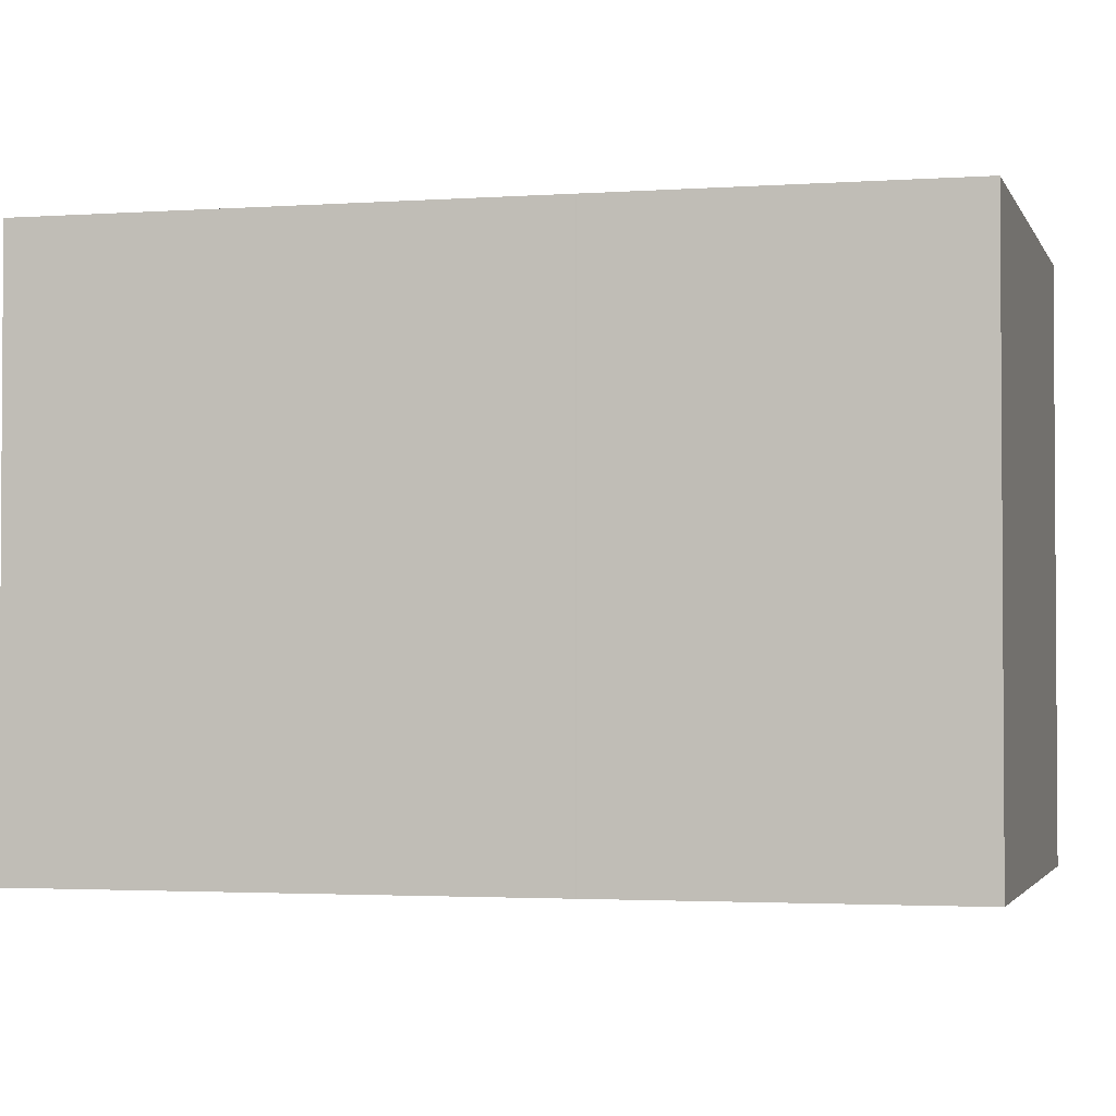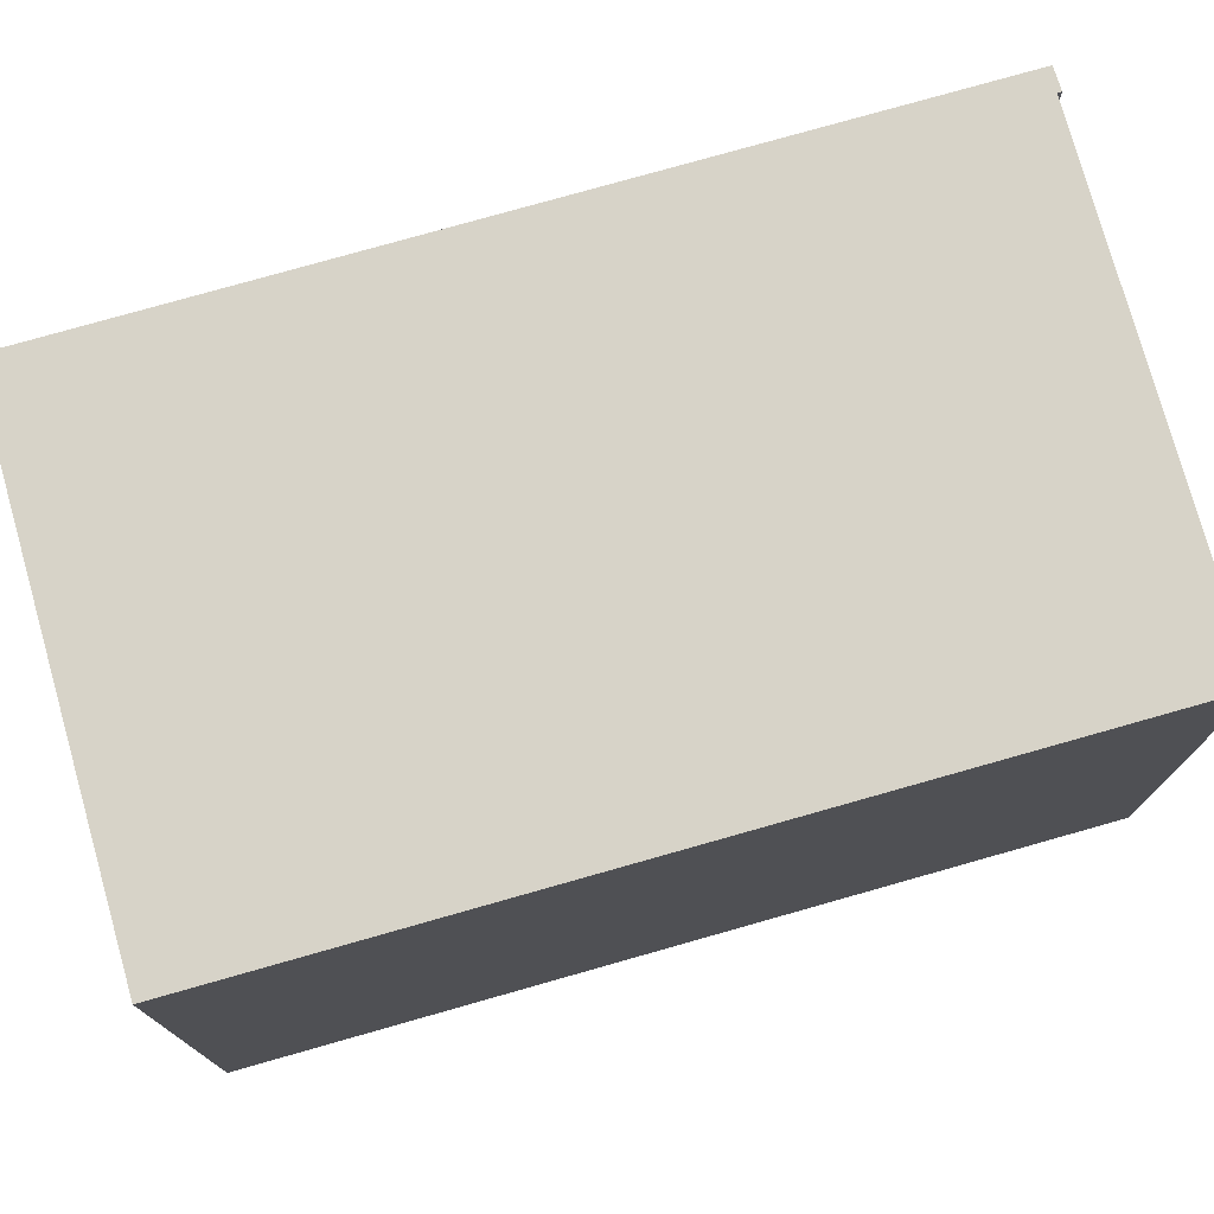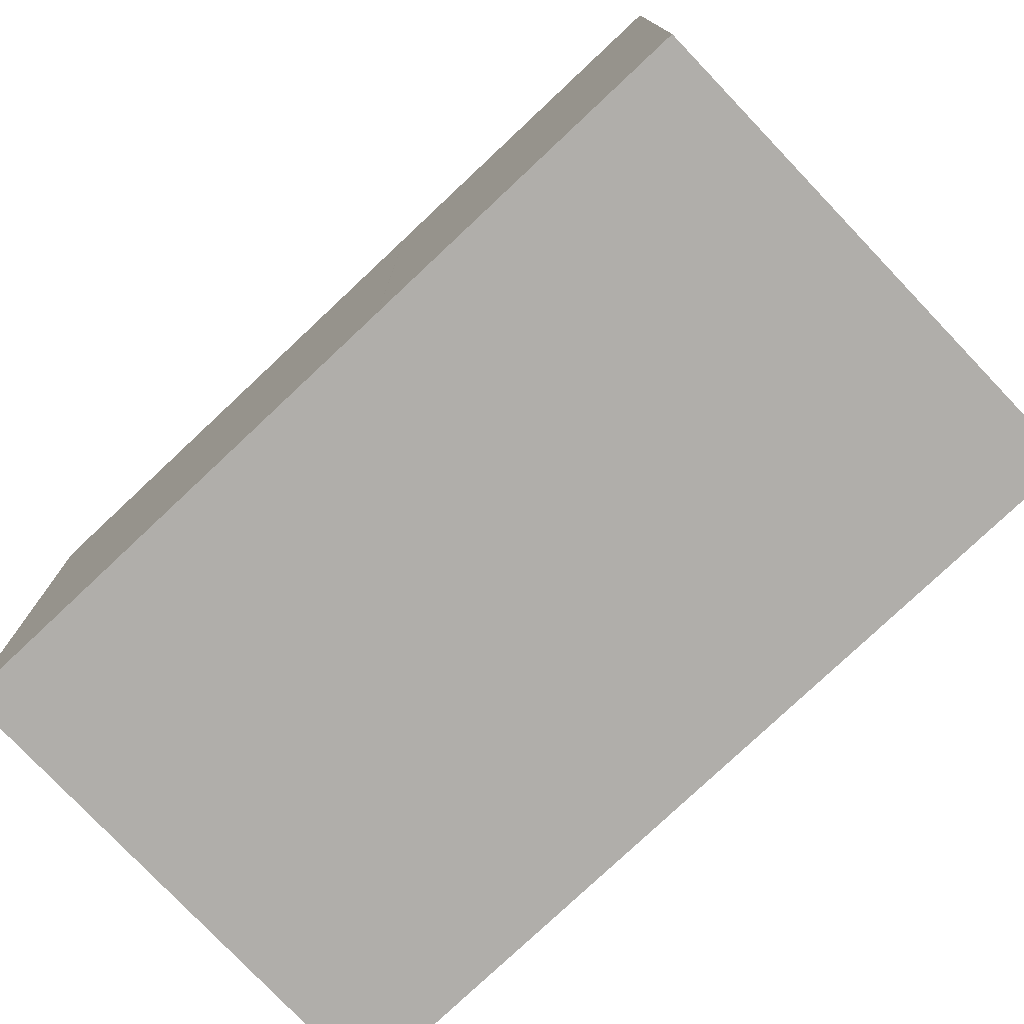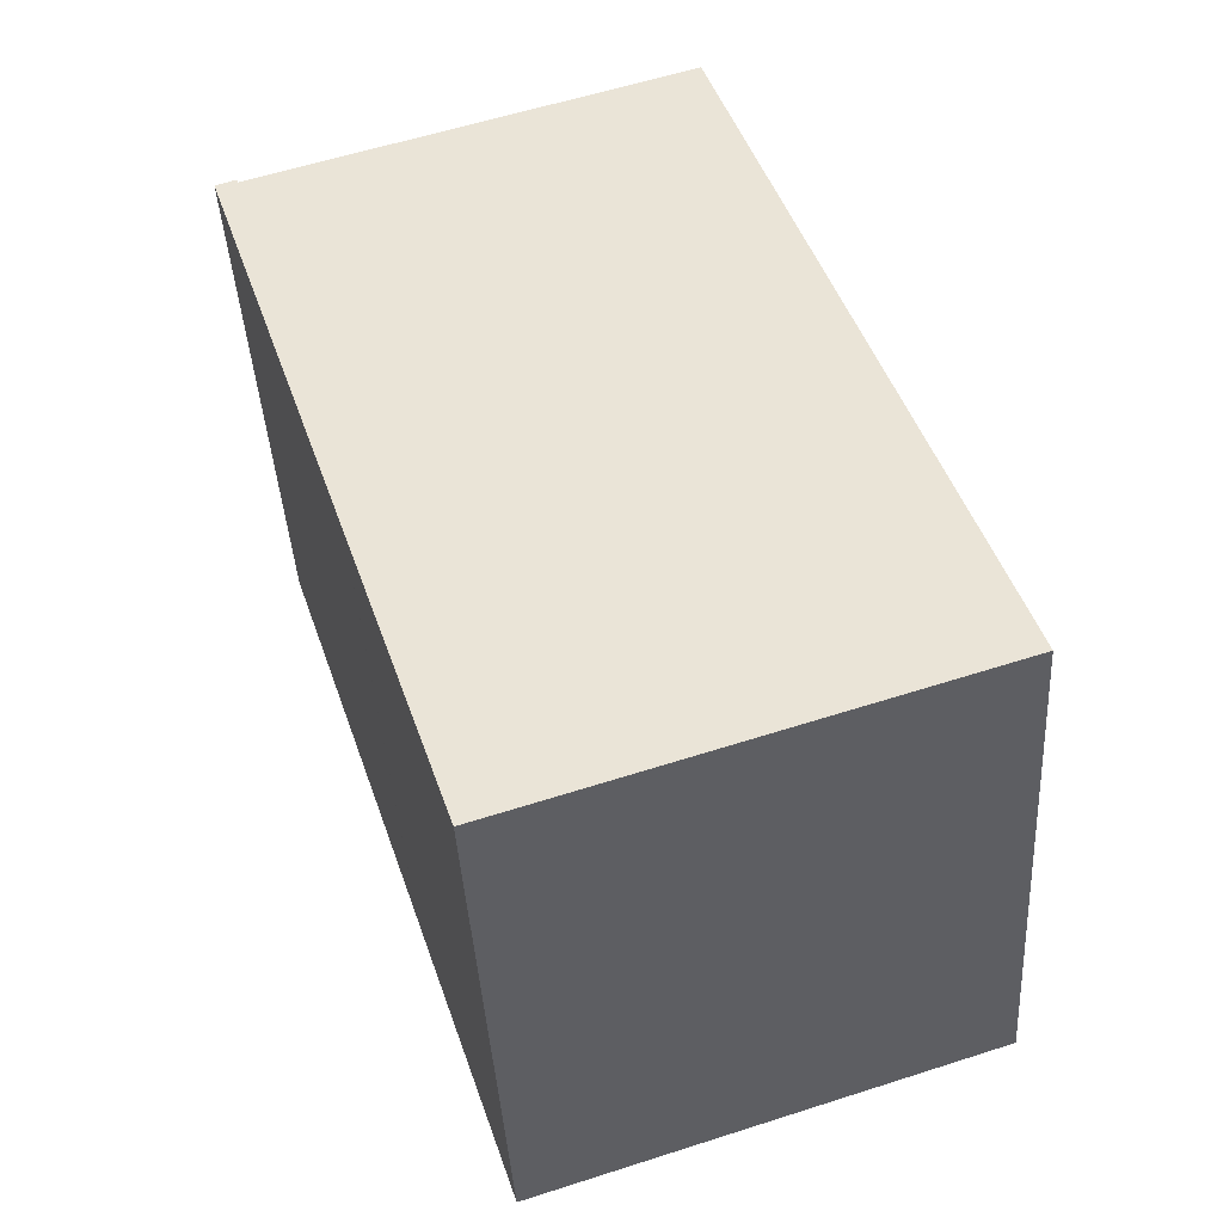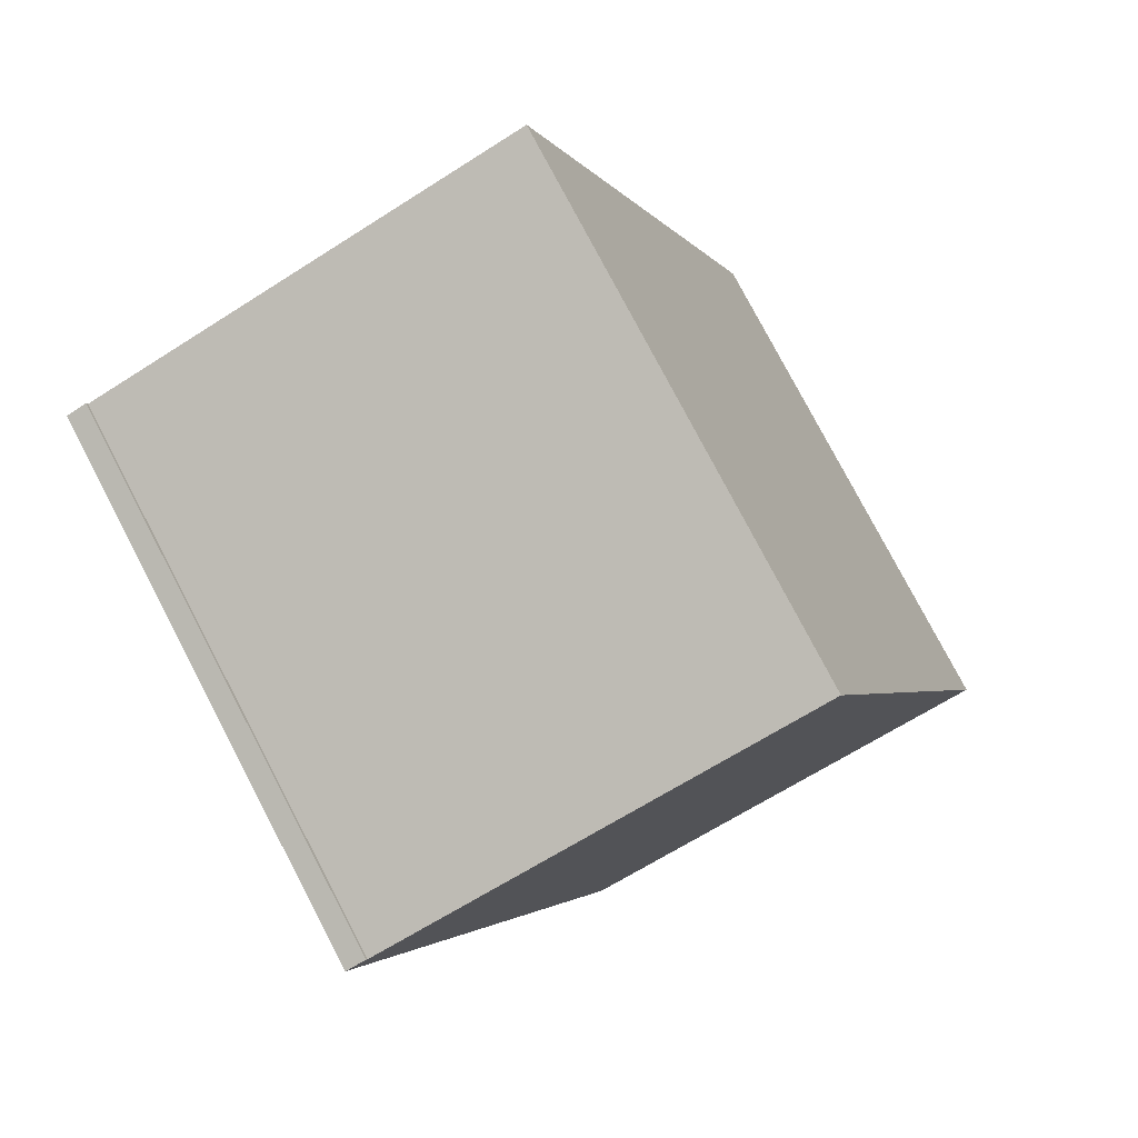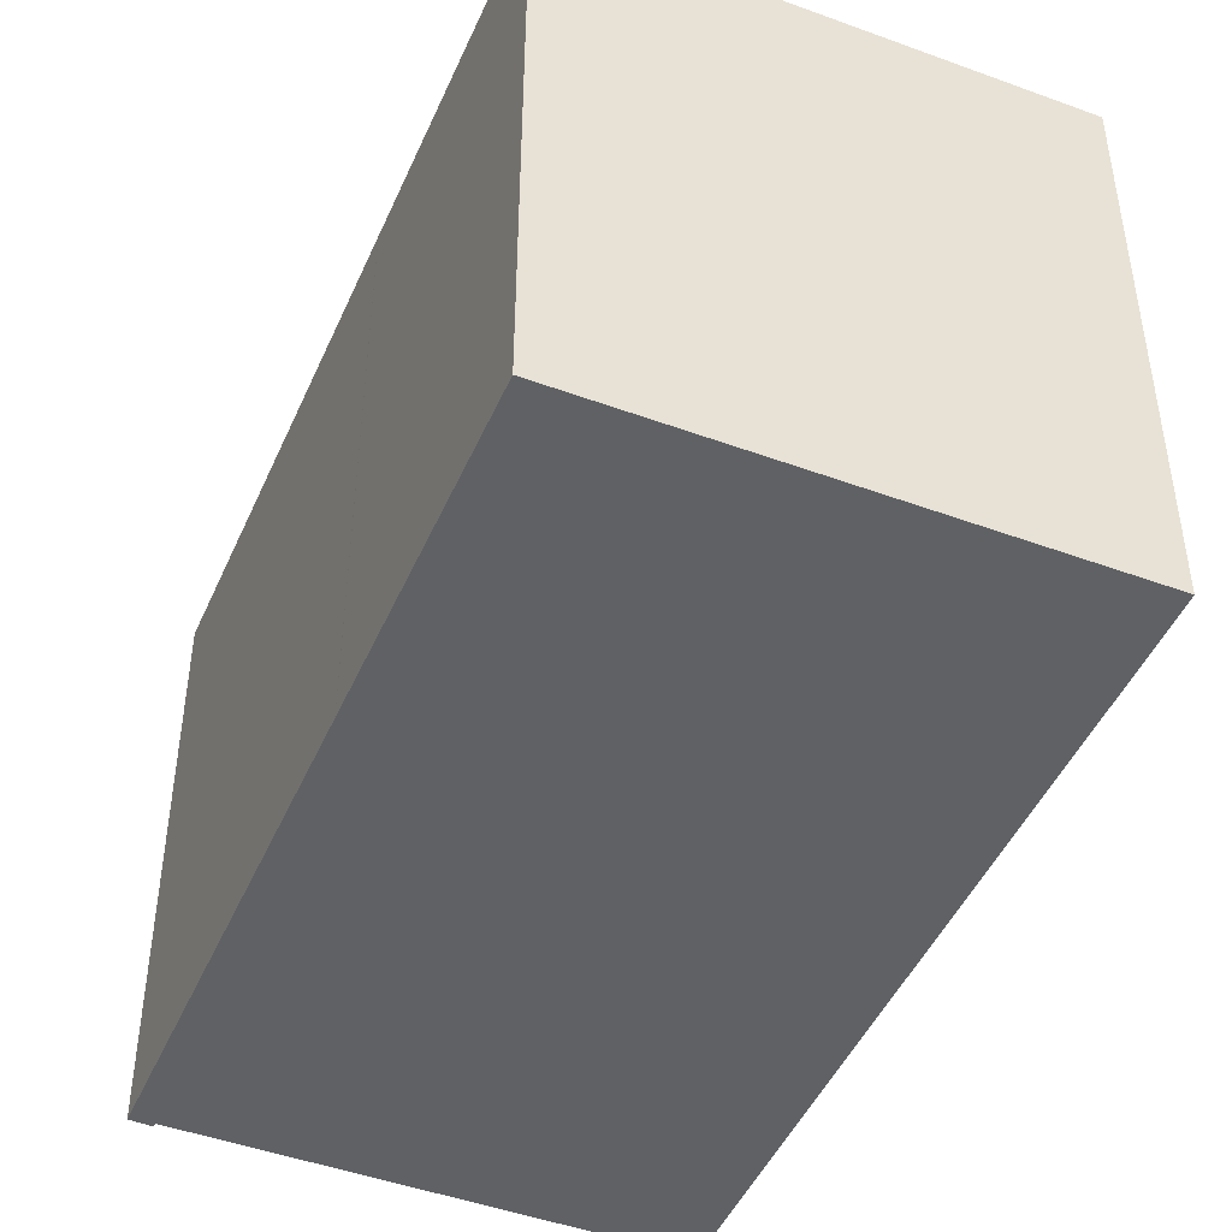
<metadata>
{"format":"obj","ext":"obj","renderer":"f3d","projection":"perspective","resolution":1024,"background":"white","views":[{"elev":-2.4,"azim":122.6,"up":"+Y"},{"elev":76.7,"azim":-87.5,"up":"+Y"},{"elev":-77.8,"azim":151.7,"up":"+Y"},{"elev":-42.3,"azim":-176.6,"up":"+Z"},{"elev":78.8,"azim":152.3,"up":"+Z"},{"elev":-46.5,"azim":175.4,"up":"+Y"}]}
</metadata>
<code>
v  0 13.95 8.541e-16
v  14.32 13.95 4.103
v  11.68 13.95 -3.827
v  14.33 13.95 4.113
v  15.94 13.95 8.95
v  6.477 13.95 19.55
v  17.67 13.95 15.89
v  18.22 13.95 15.8
v  17.7 13.95 15.99
v  11.68 2.343e-16 -3.827
v  0 0 0
v  6.477 -1.197e-15 19.55
v  17.67 -9.729e-16 15.89
v  17.7 -9.791e-16 15.99
v  18.22 -9.673e-16 15.8
v  14.32 -2.512e-16 4.103
v  14.33 -2.518e-16 4.113
v  15.94 -5.48e-16 8.95
g defaultobject
f 1 2 3
f 2 1 4
f 4 1 5
f 5 1 6
f 5 6 7
f 5 7 8
f 9 8 7
f 10 1 3
f 1 10 11
f 11 6 1
f 6 11 12
f 13 9 7
f 9 13 14
f 12 7 6
f 7 12 13
f 14 8 9
f 8 14 15
f 16 3 2
f 3 16 10
f 15 5 8
f 5 15 4
f 4 15 17
f 17 15 18
f 17 2 4
f 2 17 16
f 11 13 12
f 13 11 18
f 18 11 17
f 17 11 16
f 16 11 10
f 13 15 14
f 15 13 18

</code>
